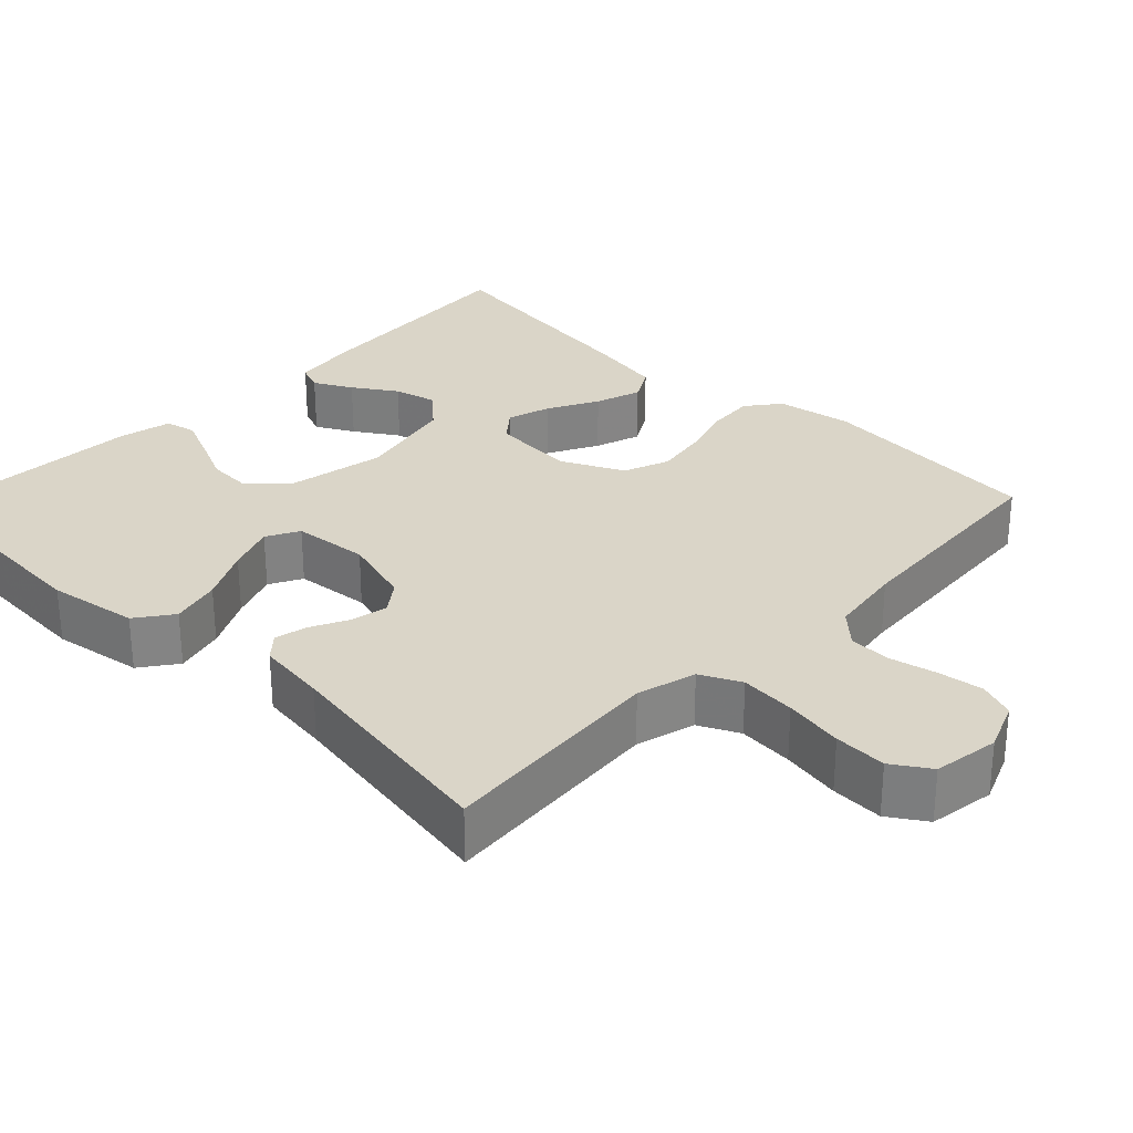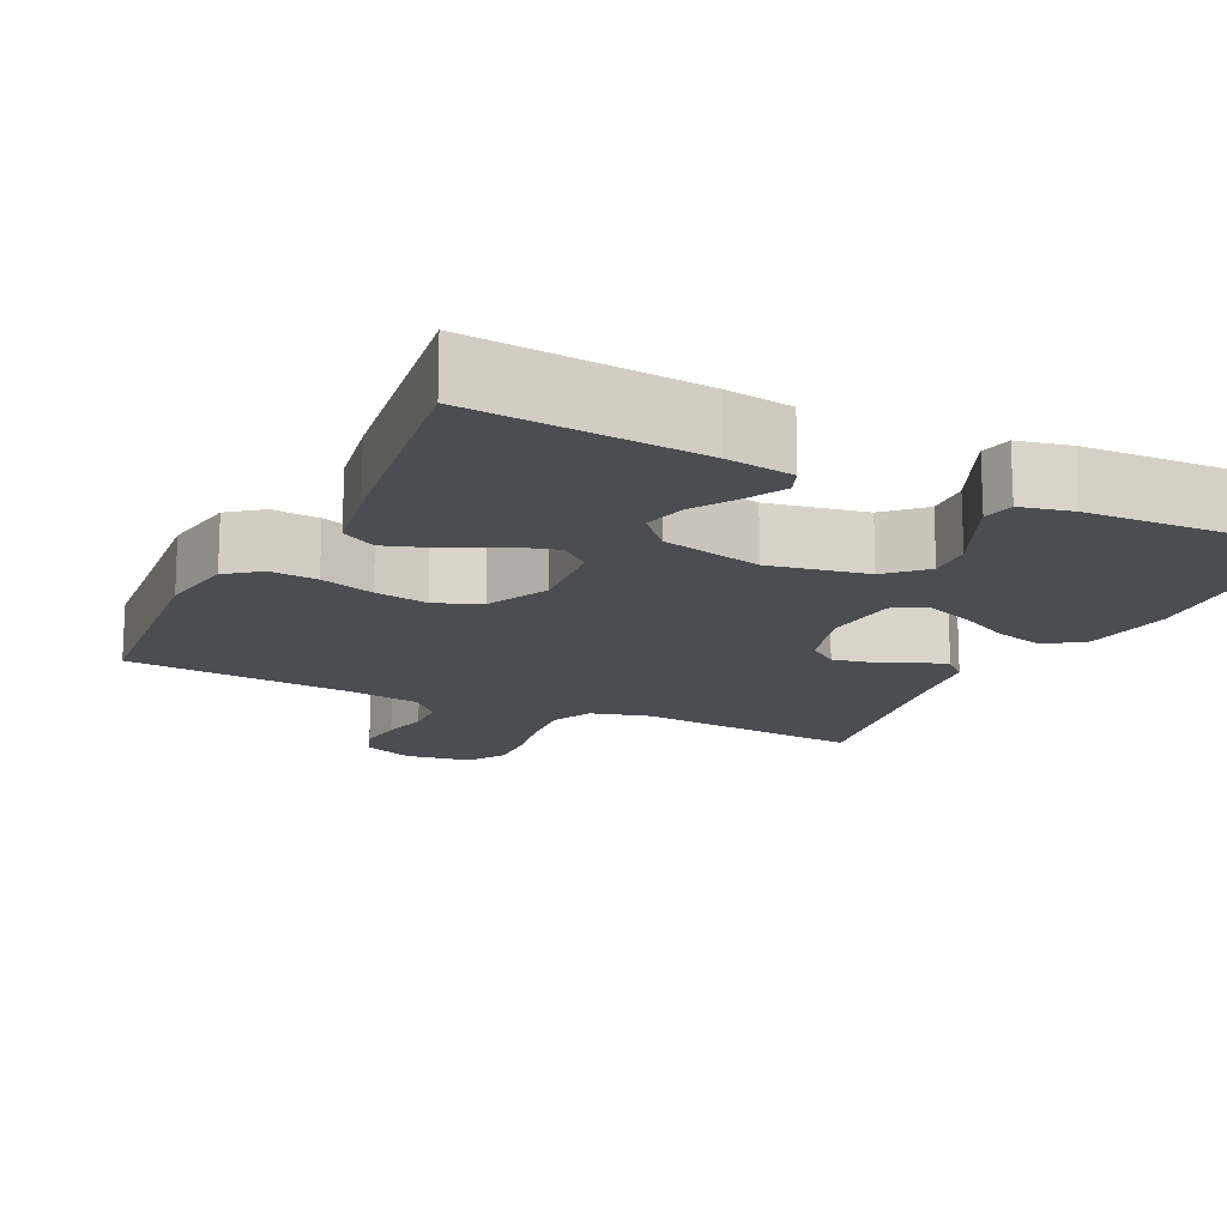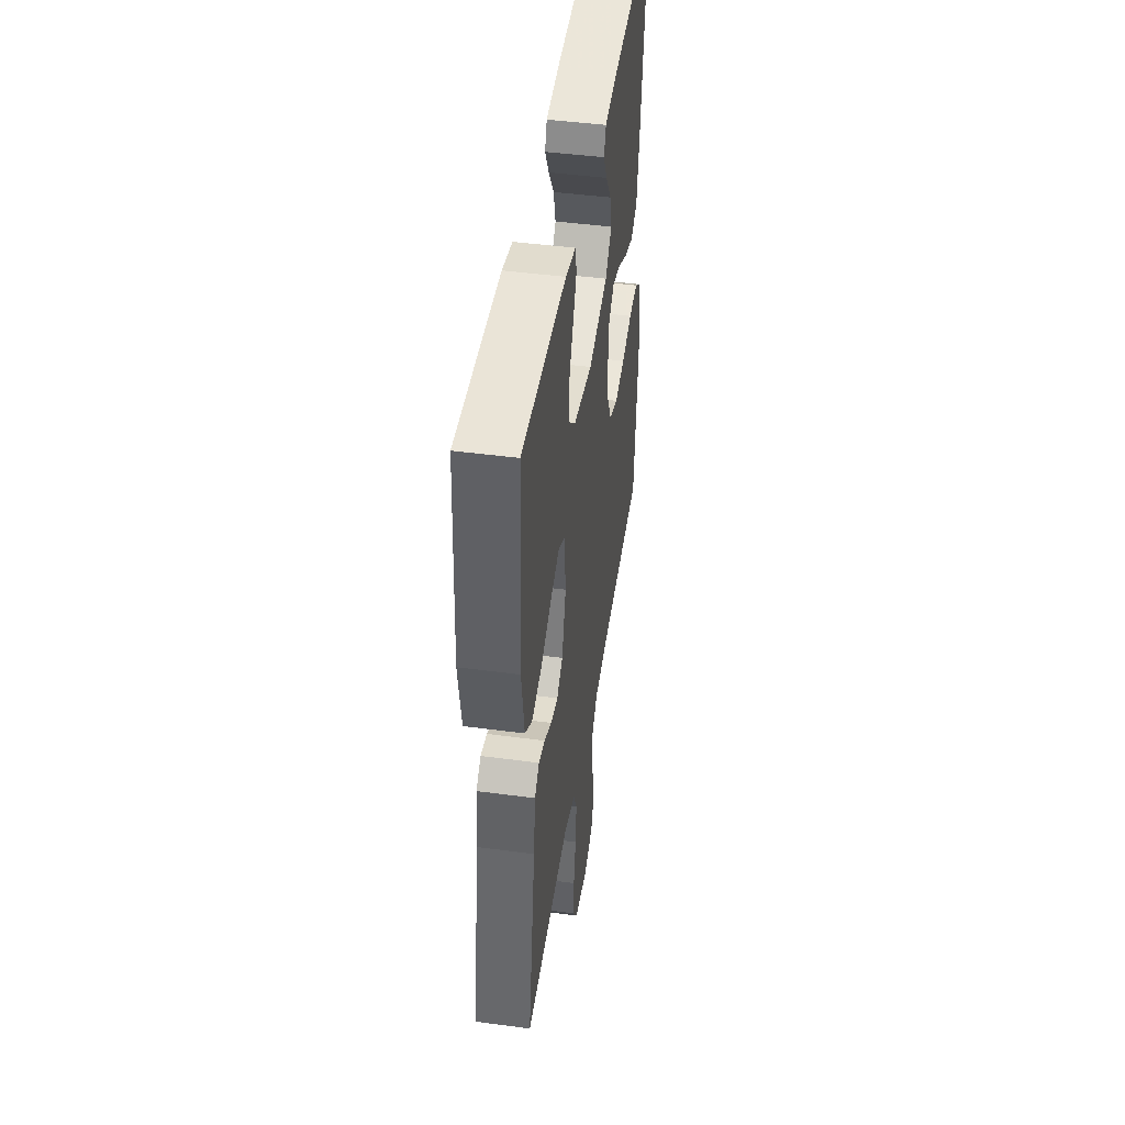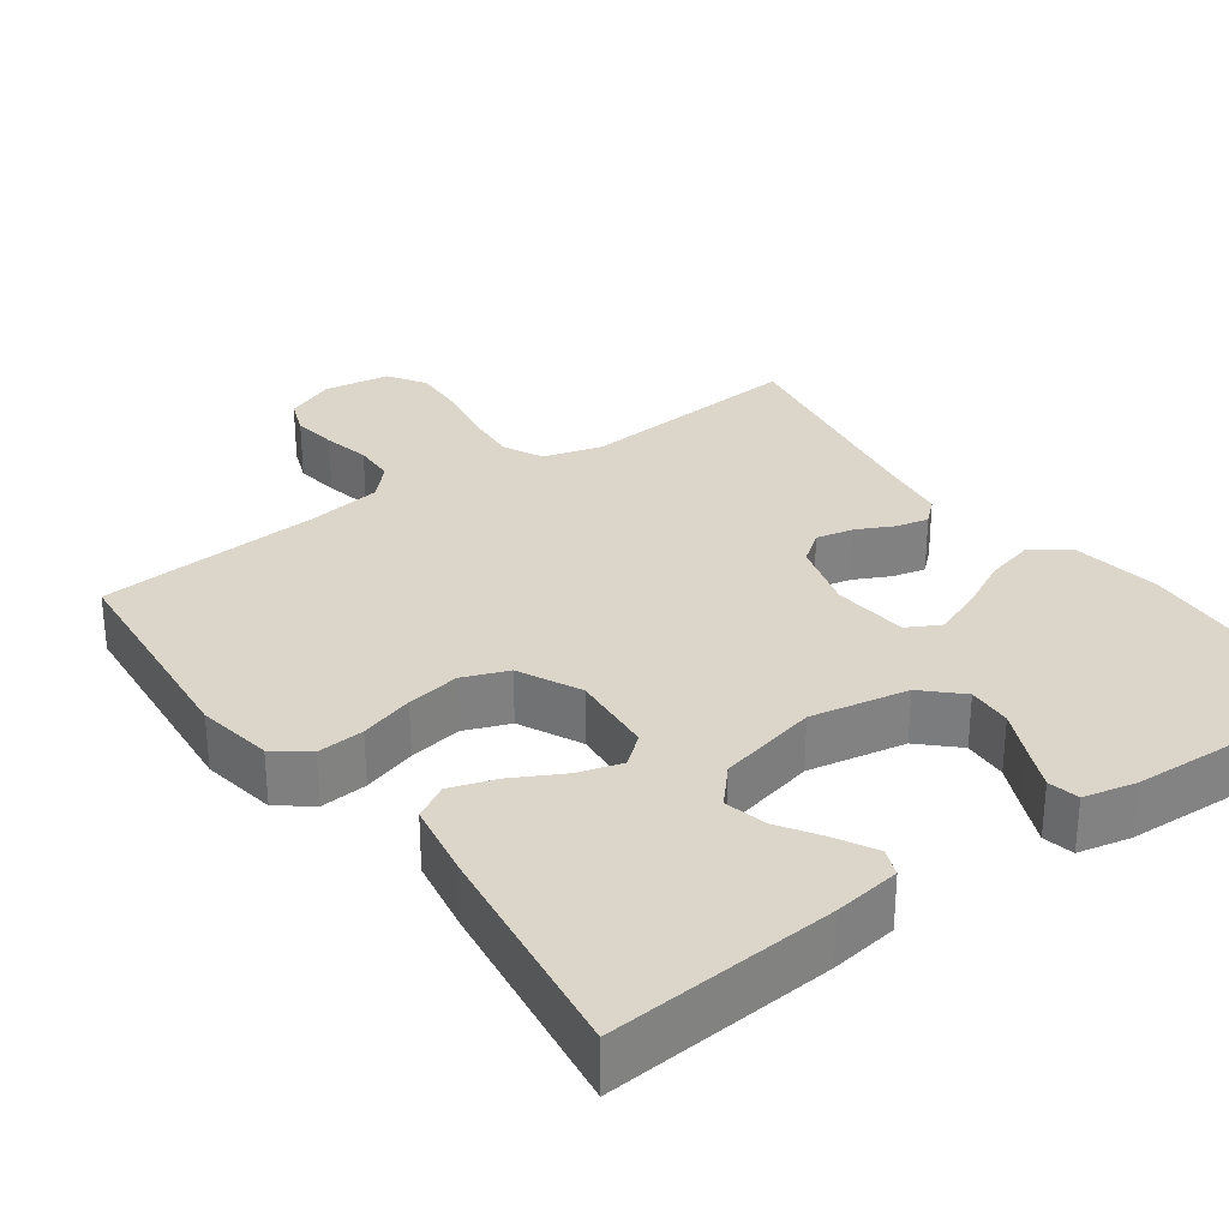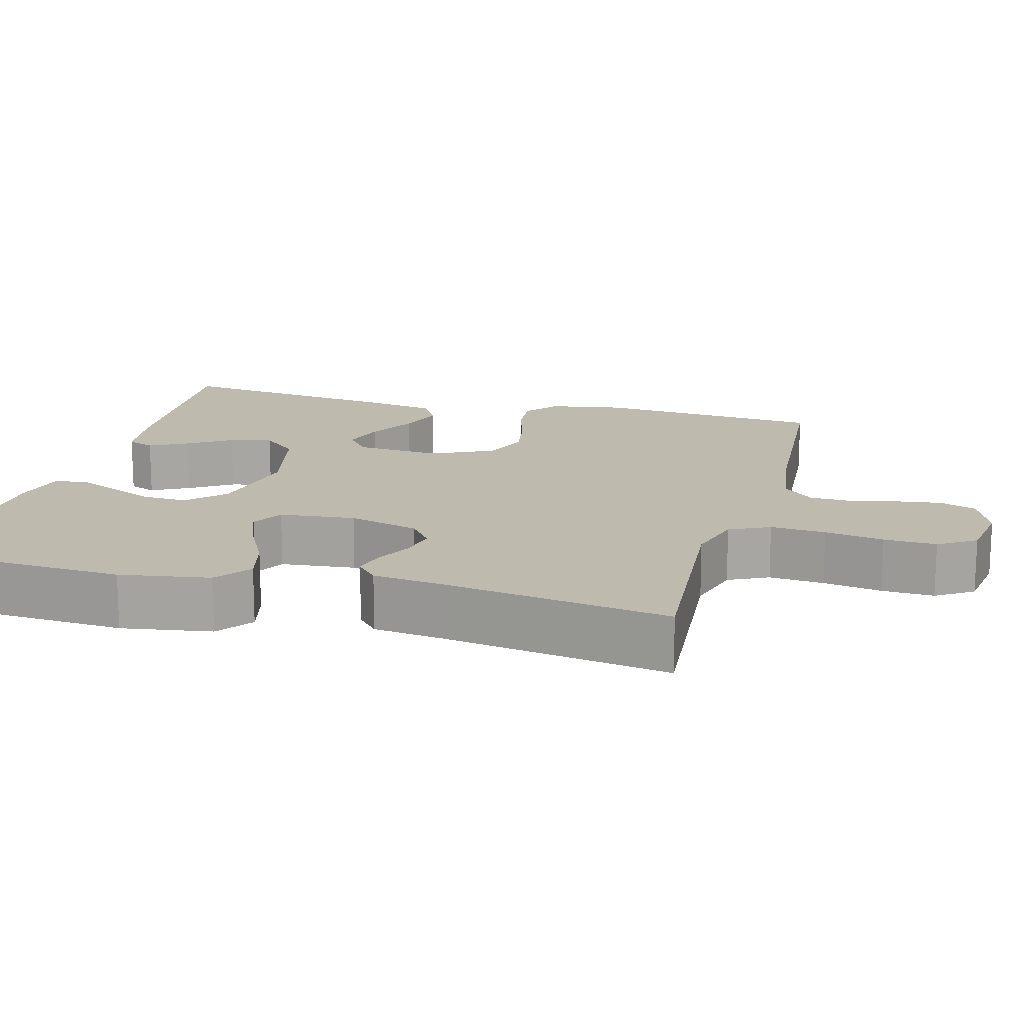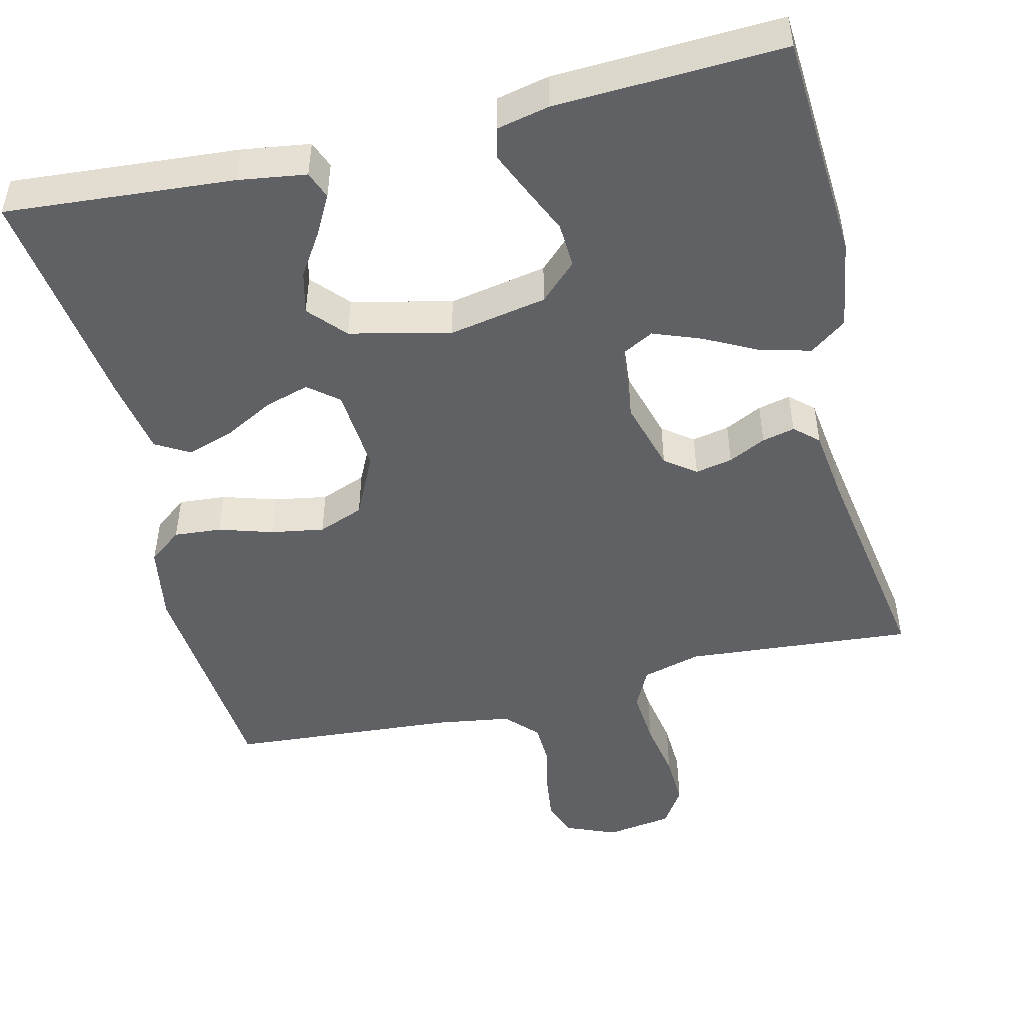
<metadata>
{"format":"obj","ext":"obj","renderer":"f3d","projection":"perspective","resolution":1024,"background":"white","views":[{"elev":29.1,"azim":134.0,"up":"+Y"},{"elev":-15.8,"azim":-25.8,"up":"+Y"},{"elev":45.8,"azim":98.7,"up":"+Z"},{"elev":30.1,"azim":-35.8,"up":"+Y"},{"elev":15.8,"azim":105.2,"up":"+Y"},{"elev":-48.7,"azim":13.6,"up":"+Y"}]}
</metadata>
<code>
v -0.5 0.07 -0.5
v -0.527 0.07 -0.2
v -0.51 0.07 -0.1
v -0.466 0.07 -0.066
v -0.404 0.07 -0.071
v -0.333 0.07 -0.093
v -0.263 0.07 -0.105
v -0.203 0.07 -0.082
v -0.163 0.07 0
v -0.172 0.07 0.112
v -0.211 0.07 0.144
v -0.269 0.07 0.127
v -0.335 0.07 0.092
v -0.396 0.07 0.072
v -0.441 0.07 0.098
v -0.459 0.07 0.2
v -0.5 0.07 0.5
v -0.2 0.07 0.476
v -0.111 0.07 0.463
v -0.097 0.07 0.427
v -0.124 0.07 0.377
v -0.161 0.07 0.32
v -0.175 0.07 0.264
v -0.132 0.07 0.216
v 0 0.07 0.185
v 0.129 0.07 0.209
v 0.177 0.07 0.255
v 0.174 0.07 0.314
v 0.146 0.07 0.376
v 0.122 0.07 0.431
v 0.131 0.07 0.472
v 0.2 0.07 0.487
v 0.5 0.07 0.5
v 0.519 0.07 0.2
v 0.5 0.07 0.081
v 0.452 0.07 0.046
v 0.386 0.07 0.063
v 0.316 0.07 0.099
v 0.253 0.07 0.123
v 0.21 0.07 0.1
v 0.2 0.07 0
v 0.227 0.07 -0.094
v 0.267 0.07 -0.124
v 0.316 0.07 -0.114
v 0.365 0.07 -0.09
v 0.408 0.07 -0.08
v 0.439 0.07 -0.108
v 0.451 0.07 -0.2
v 0.5 0.07 -0.5
v 0.2 0.07 -0.475
v 0.122 0.07 -0.496
v 0.096 0.07 -0.549
v 0.102 0.07 -0.622
v 0.116 0.07 -0.7
v 0.119 0.07 -0.769
v 0.087 0.07 -0.818
v 0 0.07 -0.831
v -0.066 0.07 -0.804
v -0.084 0.07 -0.756
v -0.076 0.07 -0.697
v -0.062 0.07 -0.634
v -0.064 0.07 -0.579
v -0.103 0.07 -0.538
v -0.2 0.07 -0.523
v -0.5 0 -0.5
v -0.527 0 -0.2
v -0.51 0 -0.1
v -0.466 0 -0.066
v -0.404 0 -0.071
v -0.333 0 -0.093
v -0.263 0 -0.105
v -0.203 0 -0.082
v -0.163 0 0
v -0.172 0 0.112
v -0.211 0 0.144
v -0.269 0 0.127
v -0.335 0 0.092
v -0.396 0 0.072
v -0.441 0 0.098
v -0.459 0 0.2
v -0.5 0 0.5
v -0.2 0 0.476
v -0.111 0 0.463
v -0.097 0 0.427
v -0.124 0 0.377
v -0.161 0 0.32
v -0.175 0 0.264
v -0.132 0 0.216
v 0 0 0.185
v 0.129 0 0.209
v 0.177 0 0.255
v 0.174 0 0.314
v 0.146 0 0.376
v 0.122 0 0.431
v 0.131 0 0.472
v 0.2 0 0.487
v 0.5 0 0.5
v 0.519 0 0.2
v 0.5 0 0.081
v 0.452 0 0.046
v 0.386 0 0.063
v 0.316 0 0.099
v 0.253 0 0.123
v 0.21 0 0.1
v 0.2 0 0
v 0.227 0 -0.094
v 0.267 0 -0.124
v 0.316 0 -0.114
v 0.365 0 -0.09
v 0.408 0 -0.08
v 0.439 0 -0.108
v 0.451 0 -0.2
v 0.5 0 -0.5
v 0.2 0 -0.475
v 0.122 0 -0.496
v 0.096 0 -0.549
v 0.102 0 -0.622
v 0.116 0 -0.7
v 0.119 0 -0.769
v 0.087 0 -0.818
v 0 0 -0.831
v -0.066 0 -0.804
v -0.084 0 -0.756
v -0.076 0 -0.697
v -0.062 0 -0.634
v -0.064 0 -0.579
v -0.103 0 -0.538
v -0.2 0 -0.523
f 59 60 61
f 58 59 61
f 57 58 61
f 56 57 61
f 55 56 61
f 54 55 61
f 53 54 61
f 52 53 61 62
f 51 52 62 63
f 48 49 50
f 51 63 64
f 50 51 64
f 48 50 64
f 47 48 64
f 46 47 64
f 45 46 64
f 44 45 64
f 36 37 38
f 35 36 38
f 34 35 38
f 33 34 38
f 32 33 38
f 31 32 38
f 30 31 38
f 29 30 38
f 28 29 38
f 27 28 38 39
f 26 27 39 40
f 20 21 22
f 19 20 22
f 18 19 22
f 17 18 22
f 16 17 22
f 15 16 22
f 14 15 22
f 13 14 22
f 12 13 22 23
f 11 12 23 24
f 4 5 6
f 3 4 6
f 2 3 6
f 1 2 6
f 64 1 6
f 64 6 7
f 43 44 64
f 64 7 8
f 43 64 8
f 42 43 8
f 41 42 8 9
f 41 9 10
f 40 41 10
f 26 40 10
f 25 26 10
f 10 11 24 25
f 125 124 123
f 125 123 122
f 125 122 121
f 125 121 120
f 125 120 119
f 125 119 118
f 125 118 117
f 126 125 117 116
f 127 126 116 115
f 114 113 112
f 128 127 115
f 128 115 114
f 128 114 112
f 128 112 111
f 128 111 110
f 128 110 109
f 128 109 108
f 102 101 100
f 102 100 99
f 102 99 98
f 102 98 97
f 102 97 96
f 102 96 95
f 102 95 94
f 102 94 93
f 102 93 92
f 103 102 92 91
f 104 103 91 90
f 86 85 84
f 86 84 83
f 86 83 82
f 86 82 81
f 86 81 80
f 86 80 79
f 86 79 78
f 86 78 77
f 87 86 77 76
f 88 87 76 75
f 70 69 68
f 70 68 67
f 70 67 66
f 70 66 65
f 70 65 128
f 71 70 128
f 128 108 107
f 72 71 128
f 72 128 107
f 72 107 106
f 73 72 106 105
f 74 73 105
f 74 105 104
f 74 104 90
f 74 90 89
f 89 88 75 74
f 1 65 66 2
f 2 66 67 3
f 3 67 68 4
f 4 68 69 5
f 5 69 70 6
f 6 70 71 7
f 7 71 72 8
f 8 72 73 9
f 9 73 74 10
f 10 74 75 11
f 11 75 76 12
f 12 76 77 13
f 13 77 78 14
f 14 78 79 15
f 15 79 80 16
f 16 80 81 17
f 17 81 82 18
f 18 82 83 19
f 19 83 84 20
f 20 84 85 21
f 21 85 86 22
f 22 86 87 23
f 23 87 88 24
f 24 88 89 25
f 25 89 90 26
f 26 90 91 27
f 27 91 92 28
f 28 92 93 29
f 29 93 94 30
f 30 94 95 31
f 31 95 96 32
f 32 96 97 33
f 33 97 98 34
f 34 98 99 35
f 35 99 100 36
f 36 100 101 37
f 37 101 102 38
f 38 102 103 39
f 39 103 104 40
f 40 104 105 41
f 41 105 106 42
f 42 106 107 43
f 43 107 108 44
f 44 108 109 45
f 45 109 110 46
f 46 110 111 47
f 47 111 112 48
f 48 112 113 49
f 49 113 114 50
f 50 114 115 51
f 51 115 116 52
f 52 116 117 53
f 53 117 118 54
f 54 118 119 55
f 55 119 120 56
f 56 120 121 57
f 57 121 122 58
f 58 122 123 59
f 59 123 124 60
f 60 124 125 61
f 61 125 126 62
f 62 126 127 63
f 63 127 128 64
f 64 128 65 1

</code>
